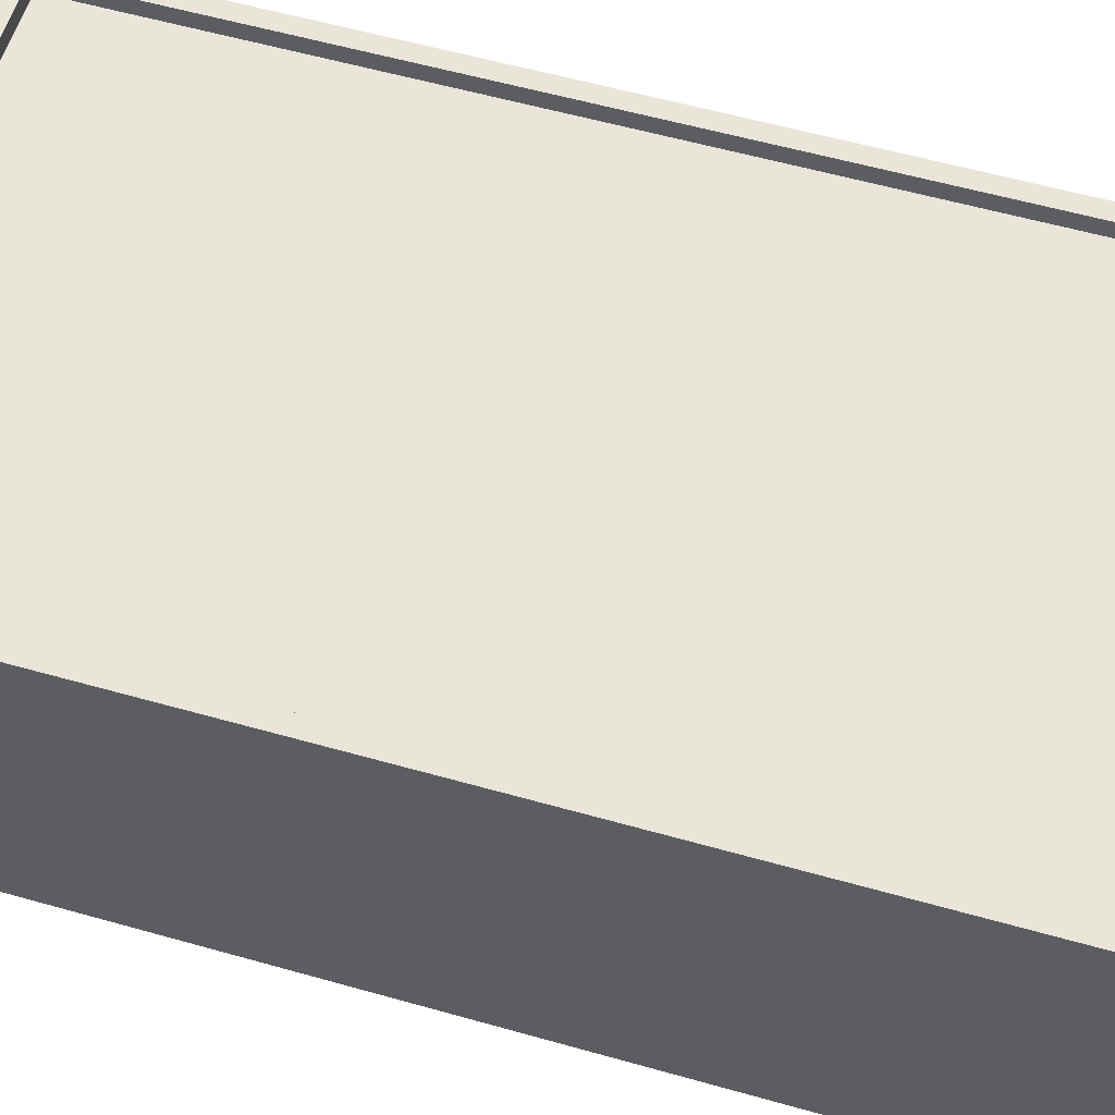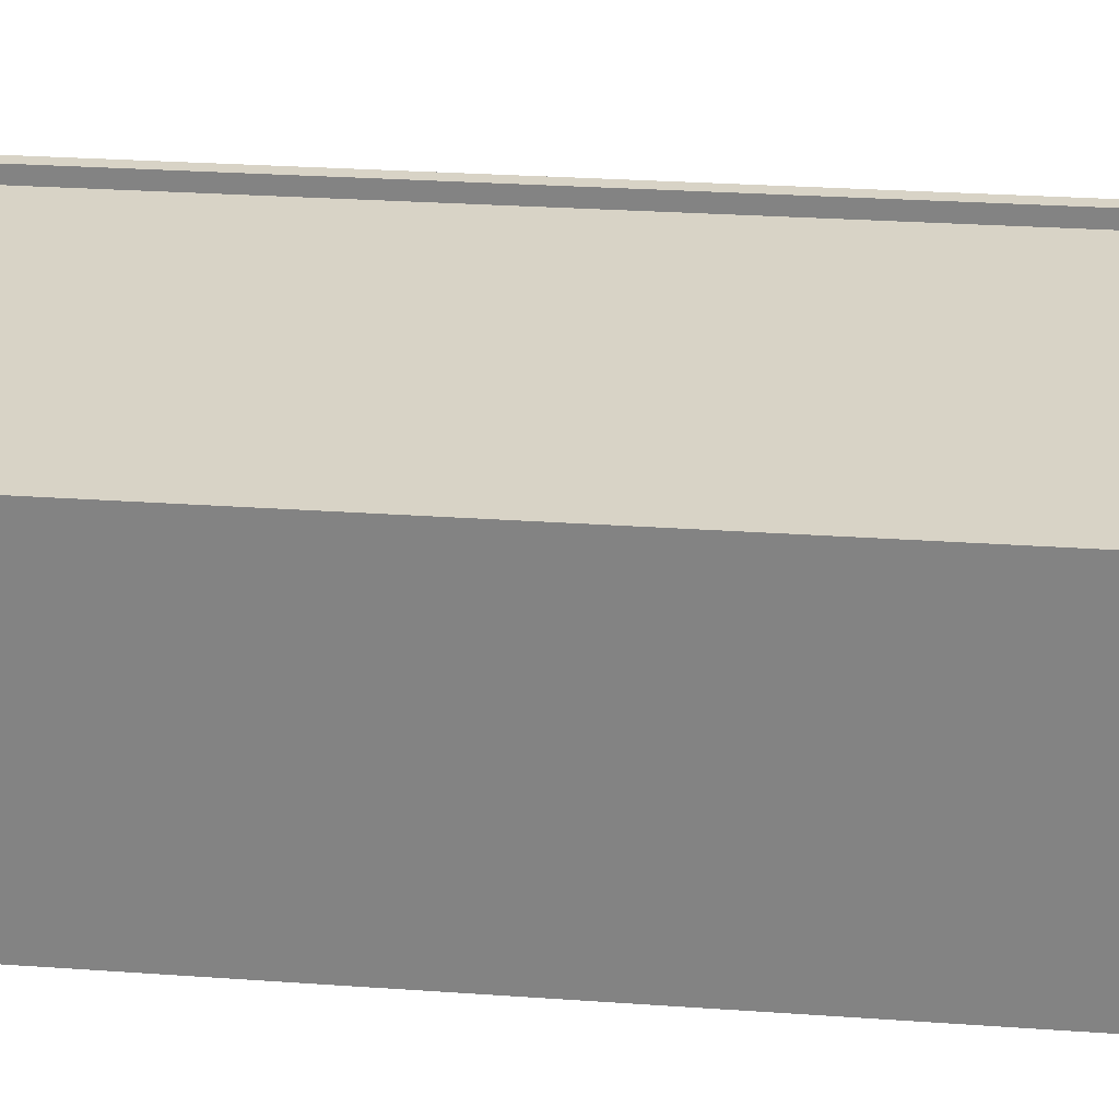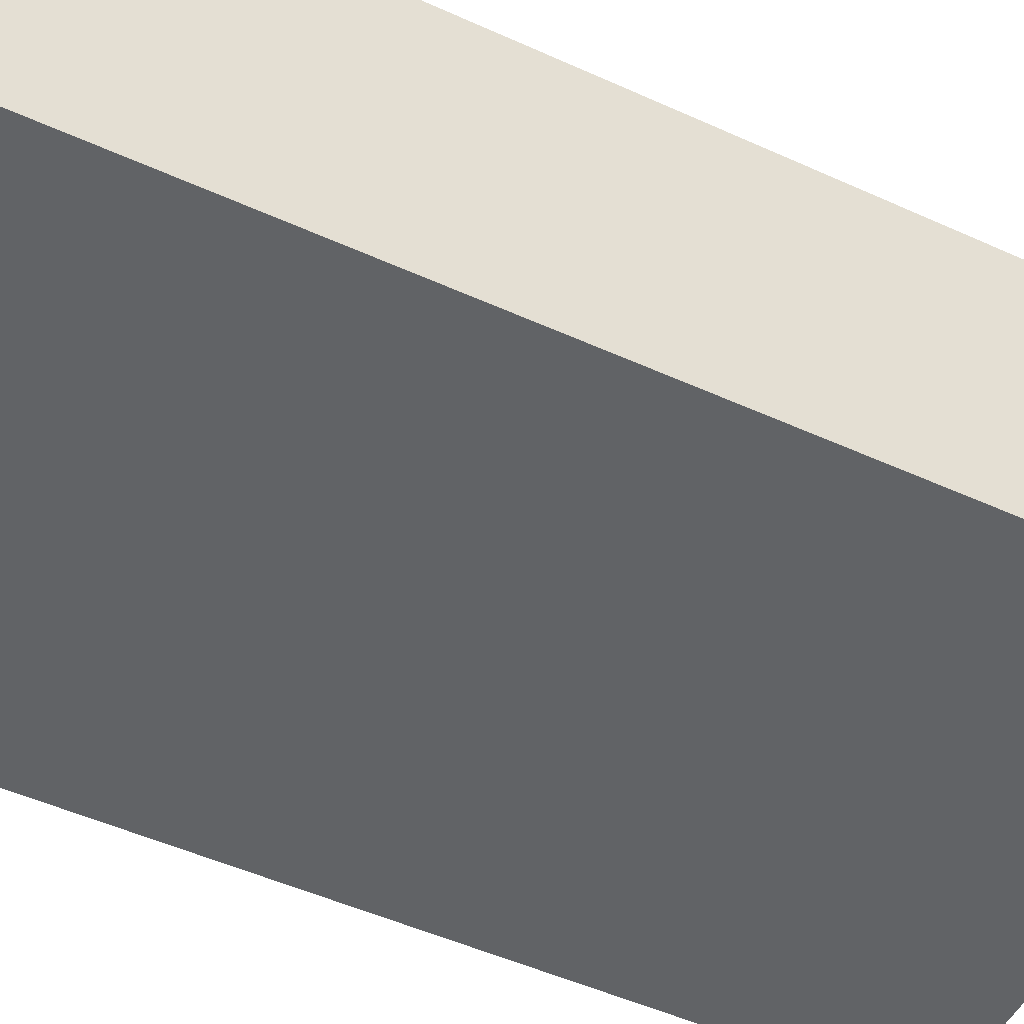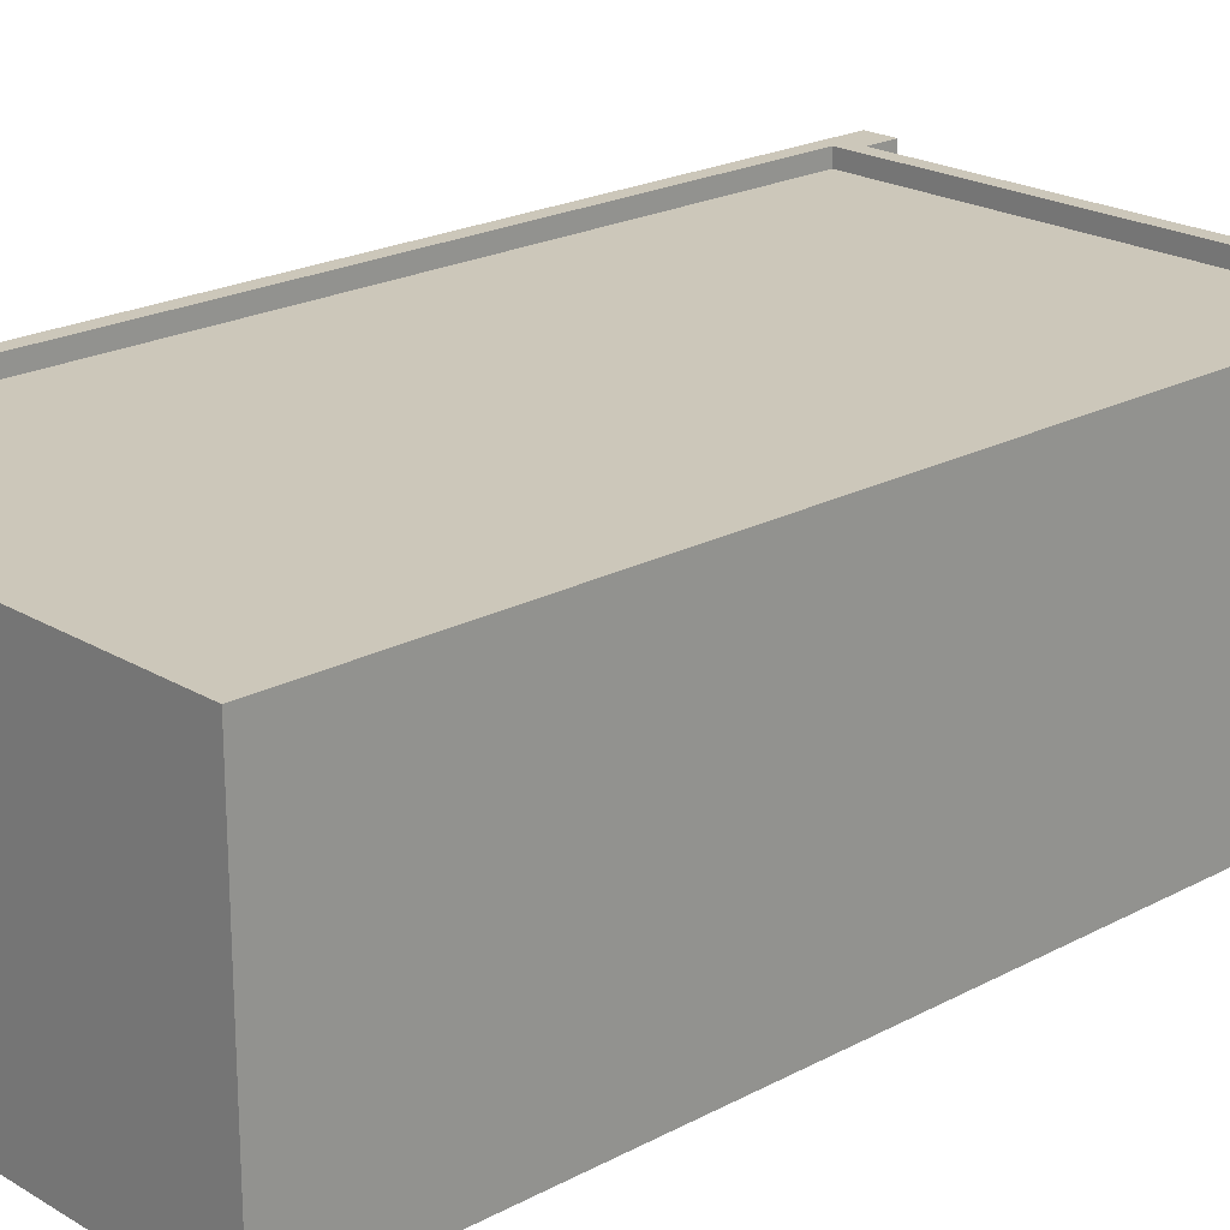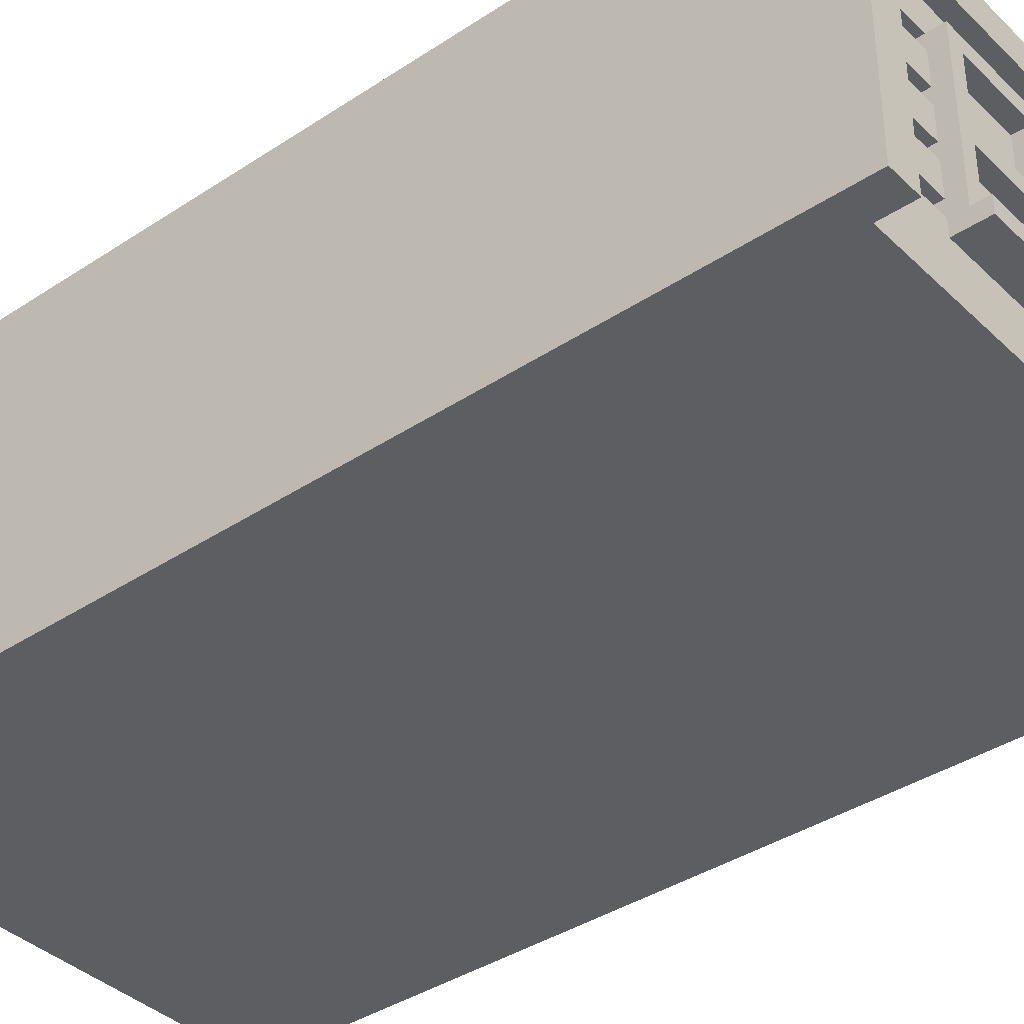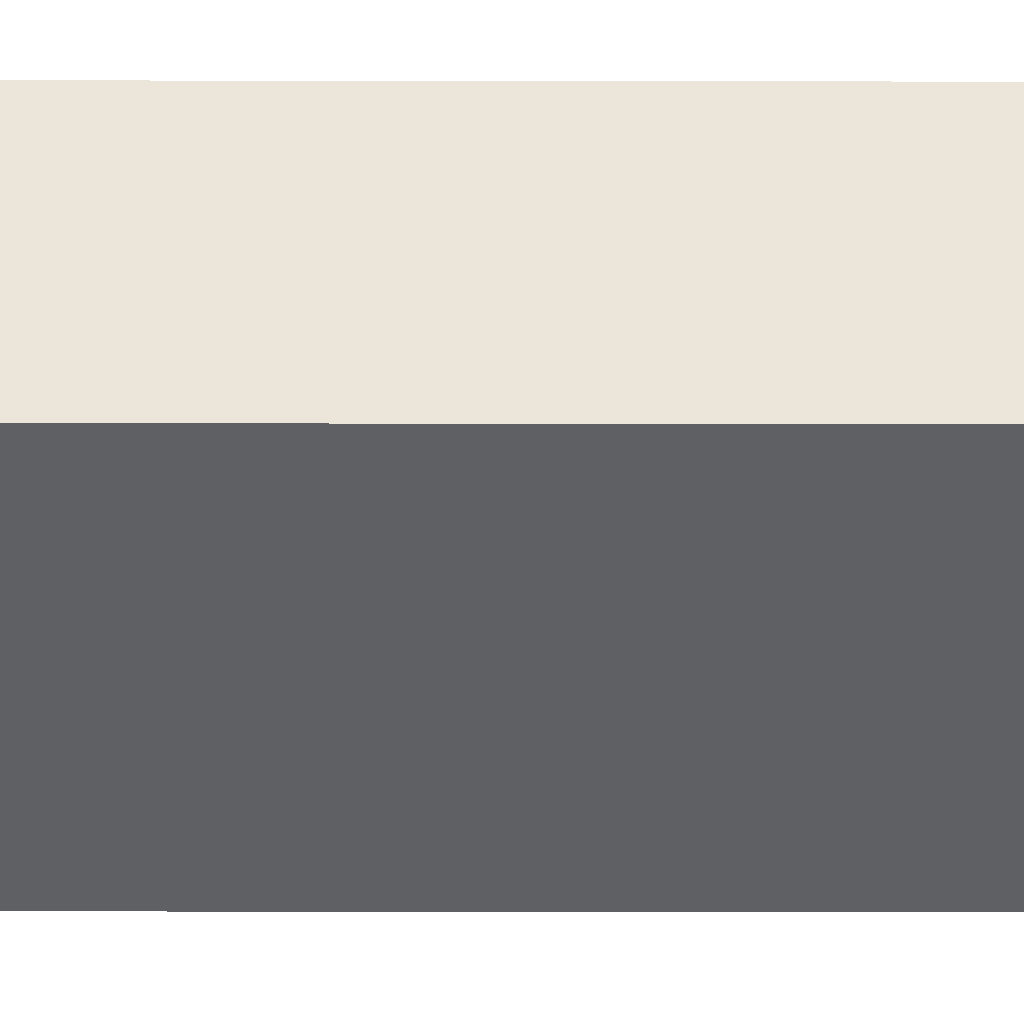
<metadata>
{"format":"obj","ext":"obj","renderer":"f3d","projection":"perspective","resolution":1024,"background":"white","views":[{"elev":57.7,"azim":106.4,"up":"+Y"},{"elev":28.0,"azim":96.1,"up":"+Y"},{"elev":-50.8,"azim":63.7,"up":"+Y"},{"elev":21.4,"azim":-133.4,"up":"+Y"},{"elev":-38.4,"azim":-50.1,"up":"+Y"},{"elev":-42.2,"azim":-90.1,"up":"+Y"}]}
</metadata>
<code>
v -16 0 32
v -16 0 30
v -16 0 -28
v -16 20 32
v -16 20 30
v -16 20 -28
v -7 5 31
v -7 5 29
v -7 6 31
v -7 6 30
v -7 6 29
v -7 6 28
v -7 7 29
v -7 7 28
v -7 9 29
v -7 9 28
v -7 10 29
v -7 10 28
v -7 12 29
v -7 12 28
v -7 13 29
v -7 13 28
v -7 15 29
v -7 15 28
v -7 16 30
v -7 16 29
v -7 16 28
v -1 6 30
v -1 6 29
v -1 10 30
v -1 10 29
v -1 11 30
v -1 11 29
v -1 15 30
v -1 15 29
v 6 6 30
v 6 6 29
v 6 10 30
v 6 10 29
v 6 11 30
v 6 11 29
v 6 15 30
v 6 15 29
v 14 0 32
v 14 0 30
v 14 3 30
v 14 3 28
v 14 4 29
v 14 4 28
v 14 6 29
v 14 6 28
v 14 7 29
v 14 7 28
v 14 9 29
v 14 9 28
v 14 10 29
v 14 10 28
v 14 12 29
v 14 12 28
v 14 13 29
v 14 13 28
v 14 15 29
v 14 15 28
v 14 16 29
v 14 16 28
v 14 18 30
v 14 18 29
v 14 20 32
v 14 20 30
v 15 19 29
v 15 19 -27
v 15 20 29
v 15 20 -27
v -15 19 29
v -15 19 -27
v -15 20 29
v -15 20 -27
v -14 0 32
v -14 0 30
v -14 3 30
v -14 3 28
v -14 4 29
v -14 4 28
v -14 6 29
v -14 6 28
v -14 7 29
v -14 7 28
v -14 9 29
v -14 9 28
v -14 10 29
v -14 10 28
v -14 12 29
v -14 12 28
v -14 13 29
v -14 13 28
v -14 15 29
v -14 15 28
v -14 16 29
v -14 16 28
v -14 18 30
v -14 18 29
v -14 20 32
v -14 20 30
v -6 6 30
v -6 6 29
v -6 10 30
v -6 10 29
v -6 11 30
v -6 11 29
v -6 15 30
v -6 15 29
v 1 6 30
v 1 6 29
v 1 10 30
v 1 10 29
v 1 11 30
v 1 11 29
v 1 15 30
v 1 15 29
v 7 5 31
v 7 5 29
v 7 6 31
v 7 6 30
v 7 6 29
v 7 6 28
v 7 7 29
v 7 7 28
v 7 9 29
v 7 9 28
v 7 10 29
v 7 10 28
v 7 12 29
v 7 12 28
v 7 13 29
v 7 13 28
v 7 15 29
v 7 15 28
v 7 16 30
v 7 16 29
v 7 16 28
v 16 0 32
v 16 0 30
v 16 0 -28
v 16 20 32
v 16 20 30
v 16 20 -28
v -16 0 32
v -16 20 32
v -14 0 32
v -14 20 32
v 14 0 32
v 14 20 32
v 16 0 32
v 16 20 32
v -7 5 31
v -7 6 31
v 7 5 31
v 7 6 31
v -14 0 30
v -14 3 30
v -14 18 30
v -14 20 30
v -7 6 30
v -7 16 30
v -6 6 30
v -6 10 30
v -6 11 30
v -6 15 30
v -1 6 30
v -1 10 30
v -1 11 30
v -1 15 30
v 1 6 30
v 1 10 30
v 1 11 30
v 1 15 30
v 6 6 30
v 6 10 30
v 6 11 30
v 6 15 30
v 7 6 30
v 7 16 30
v 14 0 30
v 14 3 30
v 14 18 30
v 14 20 30
v -14 4 29
v -14 6 29
v -14 7 29
v -14 9 29
v -14 10 29
v -14 12 29
v -14 13 29
v -14 15 29
v -14 16 29
v -14 18 29
v -7 5 29
v -7 6 29
v -7 7 29
v -7 9 29
v -7 10 29
v -7 12 29
v -7 13 29
v -7 15 29
v -7 16 29
v -6 6 29
v -6 10 29
v -6 11 29
v -6 15 29
v -1 6 29
v -1 10 29
v -1 11 29
v -1 15 29
v 1 6 29
v 1 10 29
v 1 11 29
v 1 15 29
v 6 6 29
v 6 10 29
v 6 11 29
v 6 15 29
v 7 5 29
v 7 6 29
v 7 7 29
v 7 9 29
v 7 10 29
v 7 12 29
v 7 13 29
v 7 15 29
v 7 16 29
v 14 4 29
v 14 6 29
v 14 7 29
v 14 9 29
v 14 10 29
v 14 12 29
v 14 13 29
v 14 15 29
v 14 16 29
v 14 18 29
v -14 3 28
v -14 4 28
v -14 6 28
v -14 7 28
v -14 9 28
v -14 10 28
v -14 12 28
v -14 13 28
v -14 15 28
v -14 16 28
v -7 6 28
v -7 7 28
v -7 9 28
v -7 10 28
v -7 12 28
v -7 13 28
v -7 15 28
v -7 16 28
v 7 6 28
v 7 7 28
v 7 9 28
v 7 10 28
v 7 12 28
v 7 13 28
v 7 15 28
v 7 16 28
v 14 3 28
v 14 4 28
v 14 6 28
v 14 7 28
v 14 9 28
v 14 10 28
v 14 12 28
v 14 13 28
v 14 15 28
v 14 16 28
v -15 19 -27
v -15 20 -27
v 15 19 -27
v 15 20 -27
v -15 19 29
v -15 20 29
v 15 19 29
v 15 20 29
v -16 0 -28
v -16 20 -28
v 16 0 -28
v 16 20 -28
v -16 0 32
v -14 0 32
v 14 0 32
v 16 0 32
v -16 0 30
v -14 0 30
v 14 0 30
v 16 0 30
v -16 0 -28
v 16 0 -28
v -14 4 29
v 14 4 29
v -14 4 28
v 14 4 28
v -7 5 31
v 7 5 31
v -7 5 29
v 7 5 29
v -14 7 29
v -7 7 29
v 7 7 29
v 14 7 29
v -14 7 28
v -7 7 28
v 7 7 28
v 14 7 28
v -6 10 30
v -1 10 30
v 1 10 30
v 6 10 30
v -14 10 29
v -7 10 29
v -6 10 29
v -1 10 29
v 1 10 29
v 6 10 29
v 7 10 29
v 14 10 29
v -14 10 28
v -7 10 28
v 7 10 28
v 14 10 28
v -14 13 29
v -7 13 29
v 7 13 29
v 14 13 29
v -14 13 28
v -7 13 28
v 7 13 28
v 14 13 28
v -6 15 30
v -1 15 30
v 1 15 30
v 6 15 30
v -6 15 29
v -1 15 29
v 1 15 29
v 6 15 29
v -14 16 29
v -7 16 29
v 7 16 29
v 14 16 29
v -14 16 28
v -7 16 28
v 7 16 28
v 14 16 28
v -14 18 30
v 14 18 30
v -14 18 29
v 14 18 29
v -14 3 30
v 14 3 30
v -14 3 28
v 14 3 28
v -7 6 31
v 7 6 31
v -7 6 30
v -6 6 30
v -1 6 30
v 1 6 30
v 6 6 30
v 7 6 30
v -14 6 29
v -7 6 29
v -6 6 29
v -1 6 29
v 1 6 29
v 6 6 29
v 7 6 29
v 14 6 29
v -14 6 28
v -7 6 28
v 7 6 28
v 14 6 28
v -14 9 29
v -7 9 29
v 7 9 29
v 14 9 29
v -14 9 28
v -7 9 28
v 7 9 28
v 14 9 28
v -6 11 30
v -1 11 30
v 1 11 30
v 6 11 30
v -6 11 29
v -1 11 29
v 1 11 29
v 6 11 29
v -14 12 29
v -7 12 29
v 7 12 29
v 14 12 29
v -14 12 28
v -7 12 28
v 7 12 28
v 14 12 28
v -14 15 29
v -7 15 29
v 7 15 29
v 14 15 29
v -14 15 28
v -7 15 28
v 7 15 28
v 14 15 28
v -7 16 30
v 7 16 30
v -7 16 29
v 7 16 29
v -15 19 29
v 15 19 29
v -15 19 -27
v 15 19 -27
v -16 20 32
v -14 20 32
v 14 20 32
v 16 20 32
v -16 20 30
v -14 20 30
v 14 20 30
v 16 20 30
v -15 20 29
v 15 20 29
v -15 20 -27
v 15 20 -27
v -16 20 -28
v 16 20 -28
f 4 2 1
f 5 3 2
f 5 2 4
f 6 3 5
f 9 8 7
f 10 8 9
f 11 8 10
f 13 12 11
f 13 11 10
f 14 12 13
f 15 13 10
f 17 15 10
f 17 16 15
f 18 16 17
f 19 17 10
f 21 19 10
f 21 20 19
f 22 20 21
f 23 21 10
f 25 23 10
f 25 24 23
f 26 24 25
f 27 24 26
f 30 29 28
f 31 29 30
f 34 33 32
f 35 33 34
f 38 37 36
f 39 37 38
f 42 41 40
f 43 41 42
f 46 45 44
f 48 47 46
f 49 47 48
f 50 48 46
f 52 50 46
f 52 51 50
f 53 51 52
f 54 52 46
f 56 54 46
f 56 55 54
f 57 55 56
f 58 56 46
f 60 58 46
f 60 59 58
f 61 59 60
f 62 60 46
f 64 62 46
f 64 63 62
f 65 63 64
f 66 46 44
f 66 64 46
f 67 64 66
f 68 66 44
f 69 66 68
f 72 71 70
f 73 71 72
f 74 75 76
f 76 75 77
f 78 79 80
f 80 81 82
f 82 81 83
f 80 82 84
f 80 84 86
f 84 85 86
f 86 85 87
f 80 86 88
f 80 88 90
f 88 89 90
f 90 89 91
f 80 90 92
f 80 92 94
f 92 93 94
f 94 93 95
f 80 94 96
f 80 96 98
f 96 97 98
f 98 97 99
f 78 80 100
f 80 98 100
f 100 98 101
f 78 100 102
f 102 100 103
f 104 105 106
f 106 105 107
f 108 109 110
f 110 109 111
f 112 113 114
f 114 113 115
f 116 117 118
f 118 117 119
f 120 121 122
f 122 121 123
f 123 121 124
f 124 125 126
f 123 124 126
f 126 125 127
f 123 126 128
f 123 128 130
f 128 129 130
f 130 129 131
f 123 130 132
f 123 132 134
f 132 133 134
f 134 133 135
f 123 134 136
f 123 136 138
f 136 137 138
f 138 137 139
f 139 137 140
f 141 142 144
f 142 143 145
f 144 142 145
f 145 143 146
f 149 148 147
f 150 148 149
f 153 152 151
f 154 152 153
f 157 156 155
f 158 156 157
f 165 164 163
f 166 164 165
f 167 164 166
f 168 164 167
f 170 167 166
f 171 167 170
f 172 164 168
f 173 171 170
f 173 172 171
f 173 170 169
f 174 172 173
f 175 172 174
f 176 164 172
f 176 172 175
f 178 175 174
f 179 175 178
f 180 164 176
f 181 179 178
f 181 180 179
f 181 178 177
f 182 164 180
f 182 180 181
f 183 160 159
f 184 160 183
f 185 162 161
f 186 162 185
f 197 188 187
f 198 188 197
f 199 190 189
f 200 190 199
f 201 192 191
f 202 192 201
f 203 194 193
f 204 194 203
f 205 196 195
f 210 207 206
f 211 207 210
f 212 209 208
f 213 209 212
f 218 215 214
f 219 215 218
f 220 217 216
f 221 217 220
f 222 197 187
f 230 196 205
f 231 222 187
f 231 223 222
f 232 223 231
f 233 225 224
f 234 225 233
f 235 227 226
f 236 227 235
f 237 229 228
f 238 229 237
f 239 196 230
f 240 196 239
f 251 244 243
f 252 244 251
f 253 246 245
f 254 246 253
f 255 248 247
f 256 248 255
f 257 250 249
f 258 250 257
f 267 242 241
f 268 242 267
f 269 260 259
f 270 260 269
f 271 262 261
f 272 262 271
f 273 264 263
f 274 264 273
f 275 266 265
f 276 266 275
f 279 278 277
f 280 278 279
f 281 282 283
f 283 282 284
f 285 286 287
f 287 286 288
f 293 290 289
f 294 290 293
f 295 292 291
f 296 292 295
f 297 294 293
f 297 295 294
f 297 296 295
f 298 296 297
f 301 300 299
f 302 300 301
f 305 304 303
f 306 304 305
f 311 308 307
f 312 308 311
f 313 310 309
f 314 310 313
f 321 316 315
f 322 316 321
f 323 318 317
f 324 318 323
f 327 320 319
f 328 320 327
f 329 326 325
f 330 326 329
f 335 332 331
f 336 332 335
f 337 334 333
f 338 334 337
f 343 340 339
f 344 340 343
f 345 342 341
f 346 342 345
f 351 348 347
f 352 348 351
f 353 350 349
f 354 350 353
f 357 356 355
f 358 356 357
f 359 360 361
f 361 360 362
f 363 364 365
f 365 364 366
f 366 364 367
f 367 364 368
f 368 364 369
f 369 364 370
f 366 367 373
f 373 367 374
f 368 369 375
f 375 369 376
f 371 372 379
f 379 372 380
f 377 378 381
f 381 378 382
f 383 384 387
f 387 384 388
f 385 386 389
f 389 386 390
f 391 392 395
f 395 392 396
f 393 394 397
f 397 394 398
f 399 400 403
f 403 400 404
f 401 402 405
f 405 402 406
f 407 408 411
f 411 408 412
f 409 410 413
f 413 410 414
f 415 416 417
f 417 416 418
f 419 420 421
f 421 420 422
f 423 424 427
f 427 424 428
f 425 426 429
f 429 426 430
f 427 428 431
f 428 429 431
f 429 430 431
f 431 430 432
f 427 431 433
f 432 430 434
f 427 433 435
f 433 434 435
f 434 430 436
f 435 434 436

</code>
